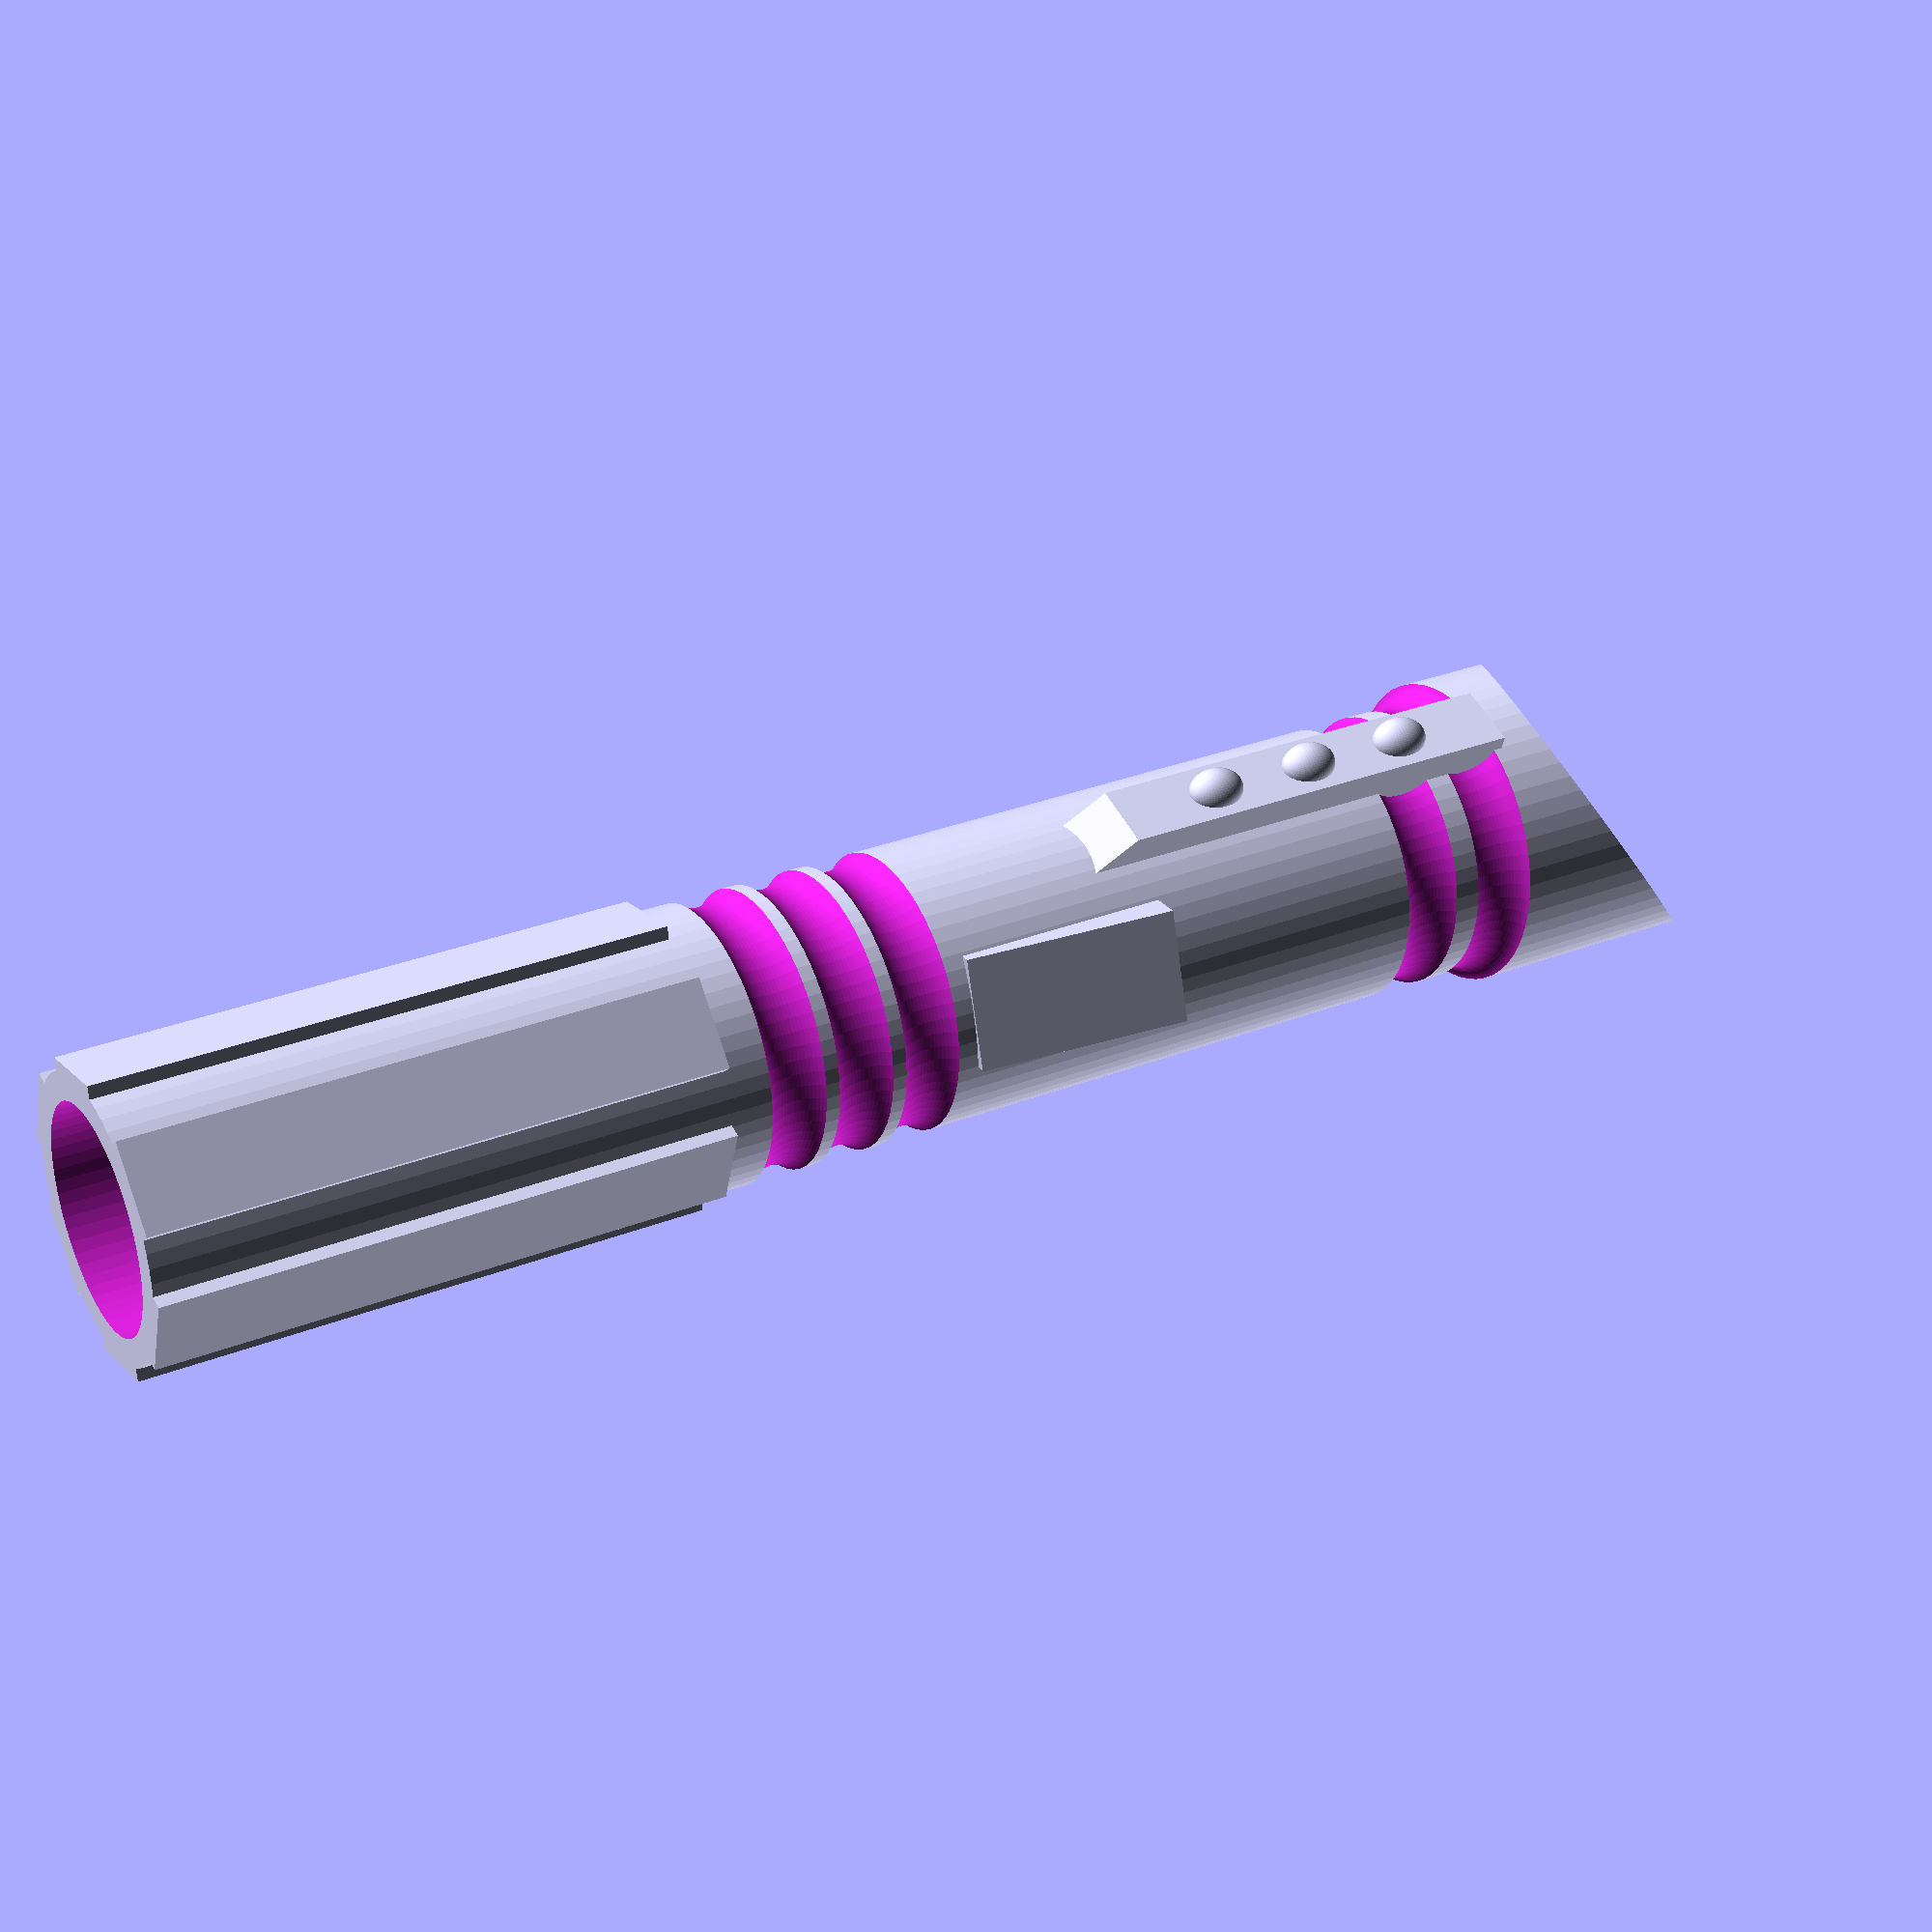
<openscad>
//Code written by FBlanc Oct. 2018

// Pen diameter (mm) at the cap begining
Diameter_top = 12.5;

// Pen diameter (mm) at pen bottom
Diameter_bottom = 12.5;

// Pen length (mm): from bottom to cap begining
Length = 84;

/* [Hidden] */
$fn=60;
//$fa = 0.5;
//$fs = 0.5;

union() {
    difference() {
            scale(v = [Diameter_bottom / 20, Diameter_bottom / 20, Length / 105])
                light_saber();
            translate([0,0,-0.001])
                 cylinder(h=Length + 0.002, d1 = Diameter_bottom, d2 = Diameter_top);
    }
    l_tick = 5;
    translate([Diameter_bottom / 2,l_tick / 2,0.1*Length ])
        rotate(a=90,v=[1,0,0])
            cylinder(h=l_tick,d=1.5);
    translate([Diameter_bottom / 2,l_tick / 2,0.92*Length ])
        rotate(a=90,v=[1,0,0])
            cylinder(h=l_tick,d=1.5);
}

module light_saber()
{
    union() {
        difference() {
            difference() {
                union() {
                    cylinder(d=25,h=105);
                    for (angle = [0:60:360])
                        rotate(a = angle, v = [0,0,1])
                            handle_line();
                    translate([0,0,100])
                        cylinder(d=28,h=25);
                }
                translate([0,0,100])
                    rotate_extrude() {
                        translate([14.7,0])
                            circle(r=2.5);
                    }
                translate([0,0,95])
                    rotate_extrude() {
                        translate([14,0])
                            circle(r=2.5);
                    }
                translate([0,0,45])
                    rotate_extrude() {
                        translate([14,0])
                            circle(r=2.5);
                    }
                translate([0,0,50])
                    rotate_extrude() {
                        translate([14,0])
                            circle(r=2.5);
                    }
                translate([0,0,55])
                    rotate_extrude() {
                        translate([14,0])
                            circle(r=2.5);
                    }
             }
             union(){
                 translate([0,0,105])
                    cylinder(d = 24, h = 50);
                 translate([0,0,172])
                    rotate(a = 30, v = [0,1,0])
                        cube(size=[100,100,100],center = true);
             }
         }
         translate([12,0,73])
            knob_1();
         translate([0,0,60])
            rotate(a = 55, v = [0,0,1])
                translate([3,-5,0])
                    rotate(a = 10, v = [0,1,0])
                        cube([10,10,15]);
     } 

}

module knob_1()
{
    union() {
         translate([-3,-3,0])
            cube(size=[6,6,30]);
         for (i = [7.5:7.5:29])
            translate([3,0,i])
                sphere(d=4);
         translate([0,-3,0])
            rotate(a = 90, v = [-1,0,0])
            linear_extrude(height = 6) {polygon([[0,0],[0,3],[3,0]]);}
     
    } 
}

module handle_line()
{
    translate([-4,11,0])
        cube(size=[8,2,40]);
}
</openscad>
<views>
elev=149.4 azim=71.0 roll=299.5 proj=p view=wireframe
</views>
